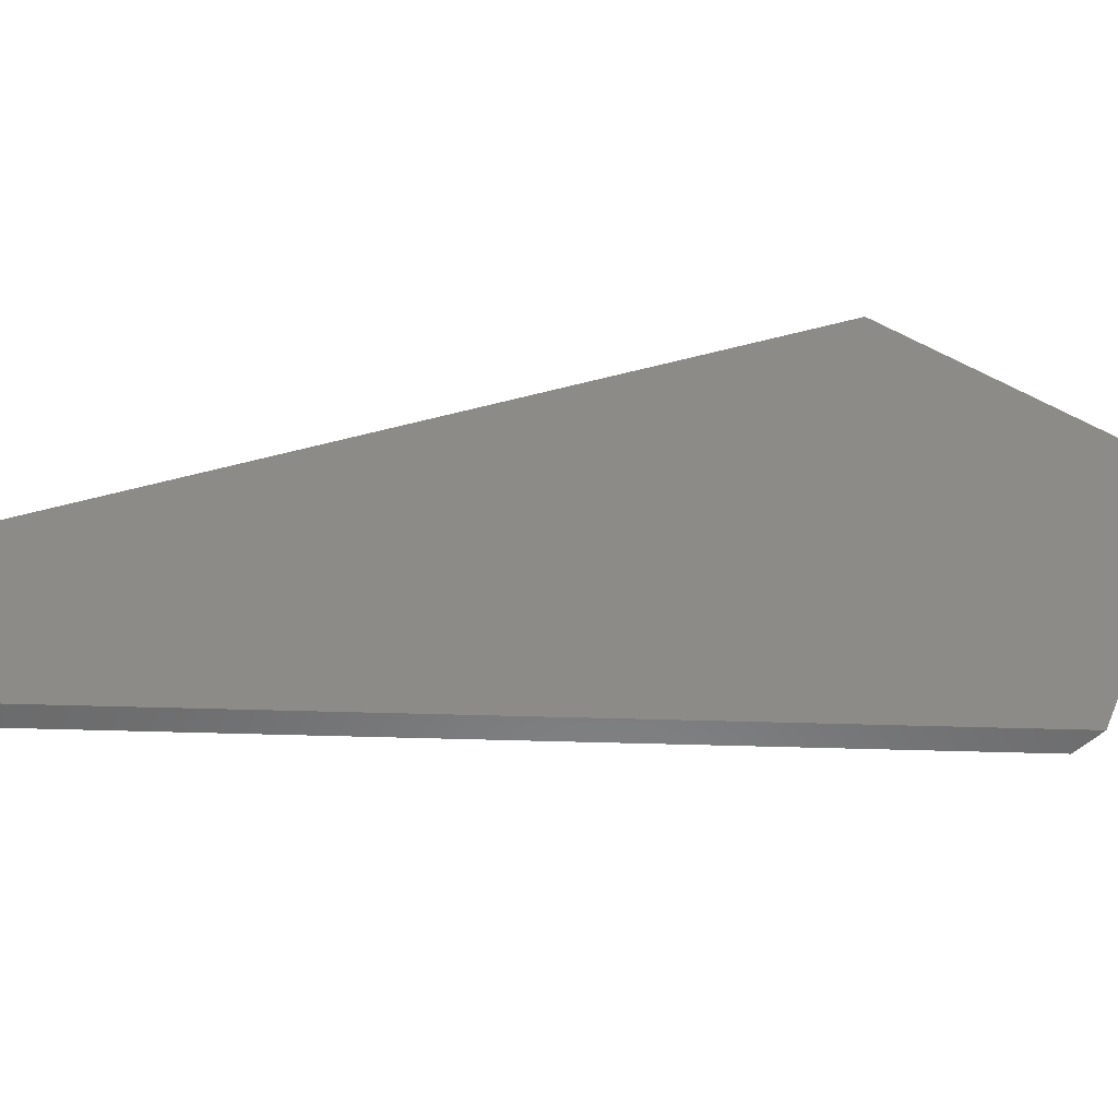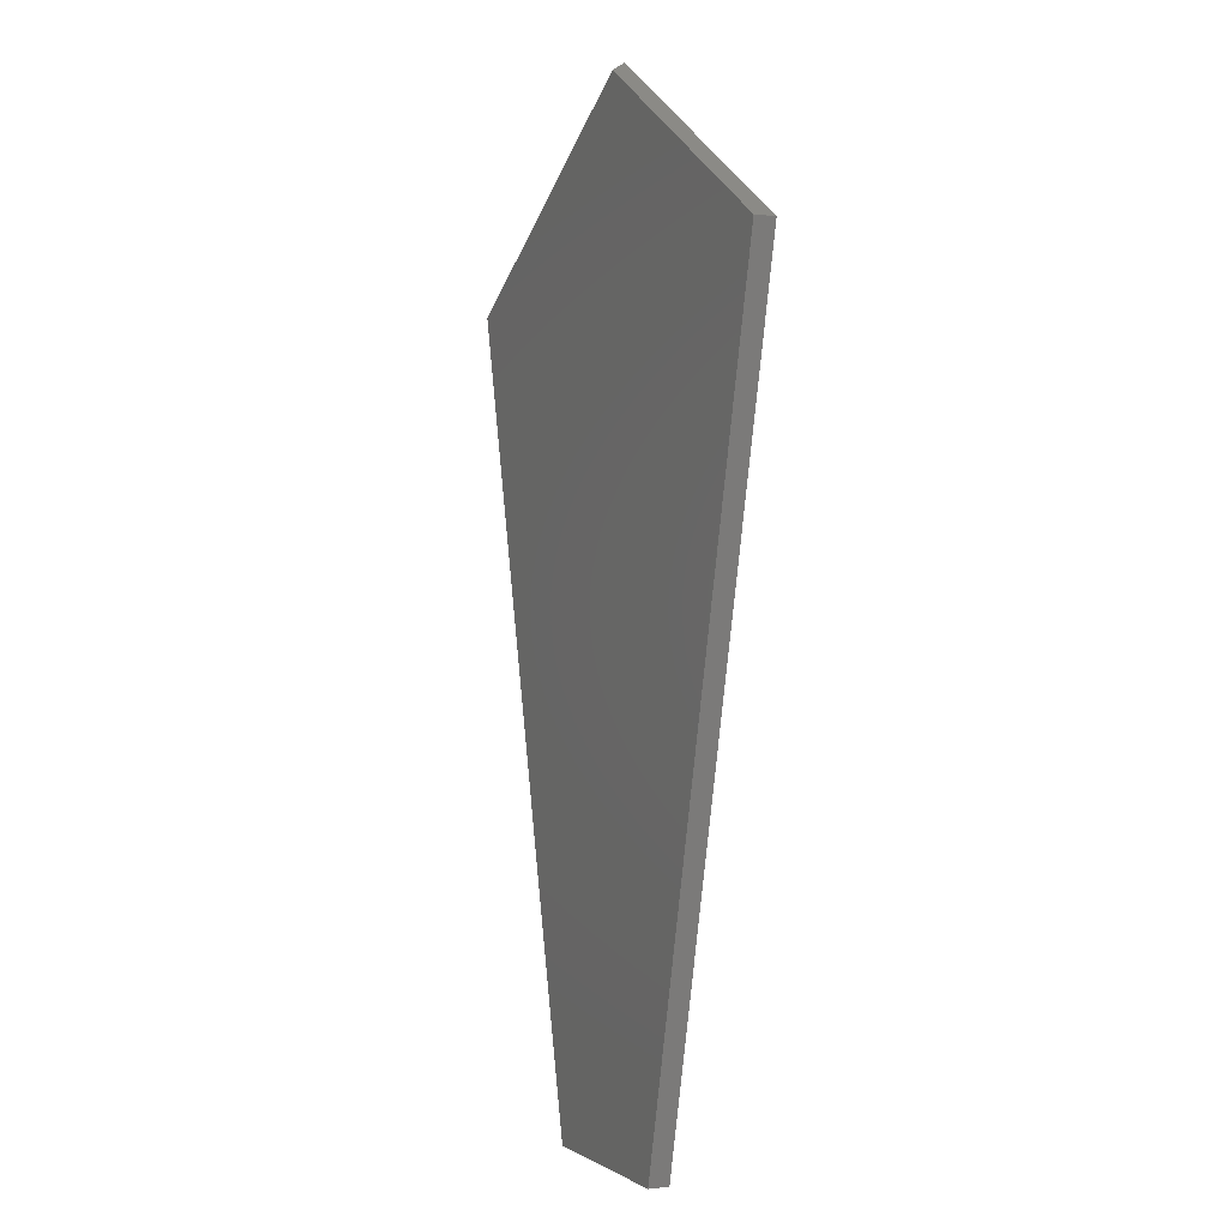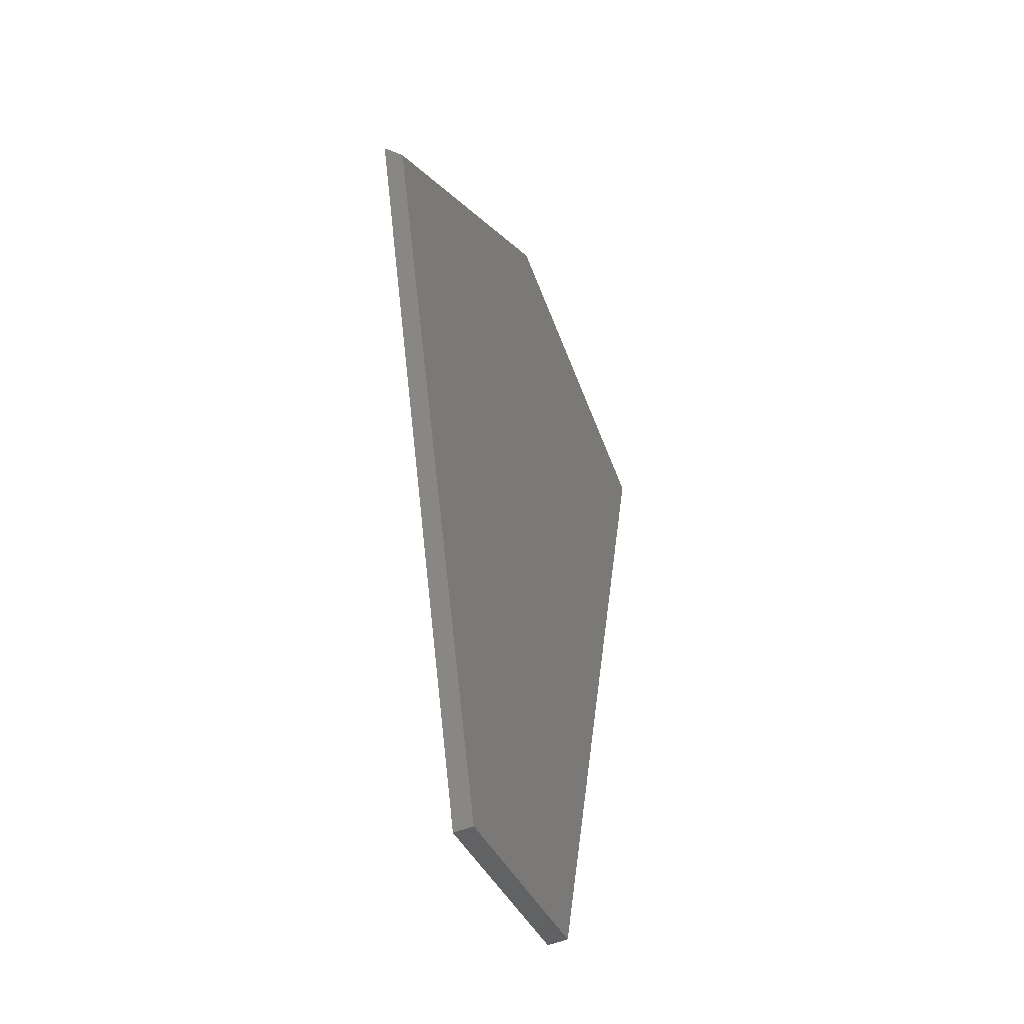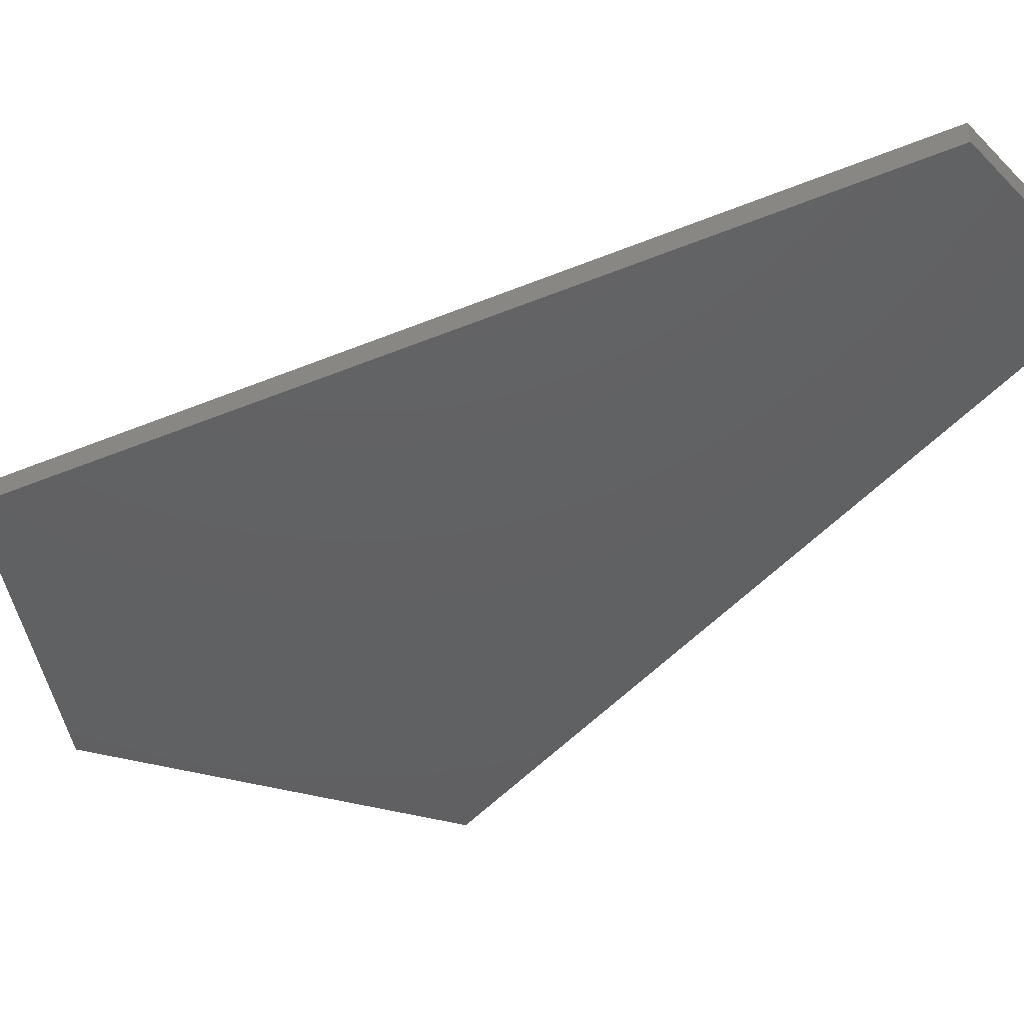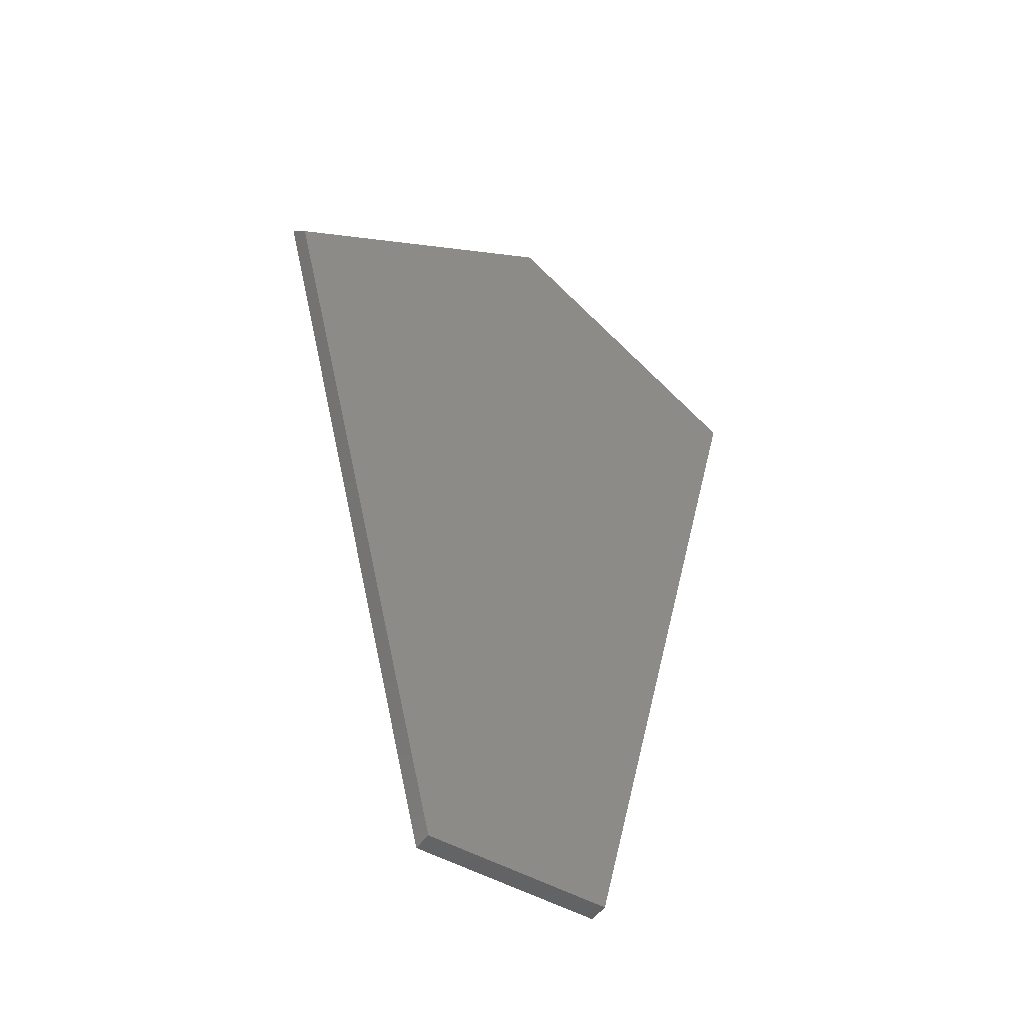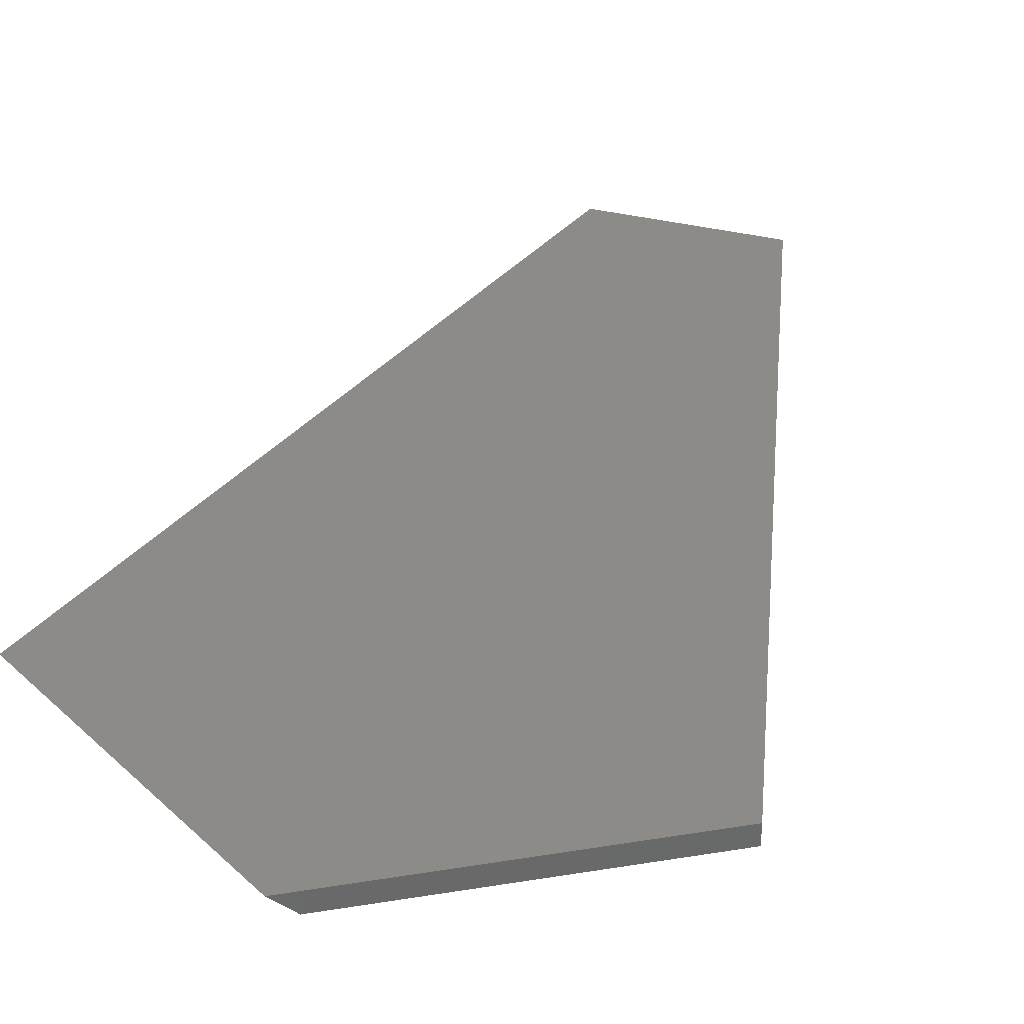
<metadata>
{"format":"stl","ext":"stl","renderer":"f3d","projection":"perspective","resolution":1024,"background":"white","views":[{"elev":33.6,"azim":78.7,"up":"+Z"},{"elev":0.2,"azim":-114.3,"up":"+Y"},{"elev":-46.9,"azim":116.9,"up":"+Y"},{"elev":-42.6,"azim":-49.9,"up":"+Z"},{"elev":-48.5,"azim":147.2,"up":"+Y"},{"elev":34.0,"azim":-160.8,"up":"+Z"}]}
</metadata>
<code>
# stl→obj: 12 verts, 20 faces
v -0.3121 0.4606 0
v -0.75 0.4766 0
v -0.544 0.6038 0
v -0.4576 -0.1406 0
v -0.5291 -0.1406 0
v -0.6006 -0.1406 0
v -0.5291 0.613 0.01562
v -0.75 0.4766 0.01562
v -0.4576 -0.1406 0.01562
v -0.3082 0.4766 0.01562
v -0.6006 -0.1406 0.01562
v -0.5291 -0.1406 0.01562
f 1 2 3
f 4 5 1
f 1 5 6
f 1 6 2
f 7 3 8
f 8 3 2
f 9 4 10
f 10 4 1
f 8 10 7
f 8 11 10
f 10 11 12
f 10 12 9
f 10 1 7
f 7 1 3
f 12 5 9
f 9 5 4
f 11 6 12
f 12 6 5
f 8 2 11
f 11 2 6

</code>
